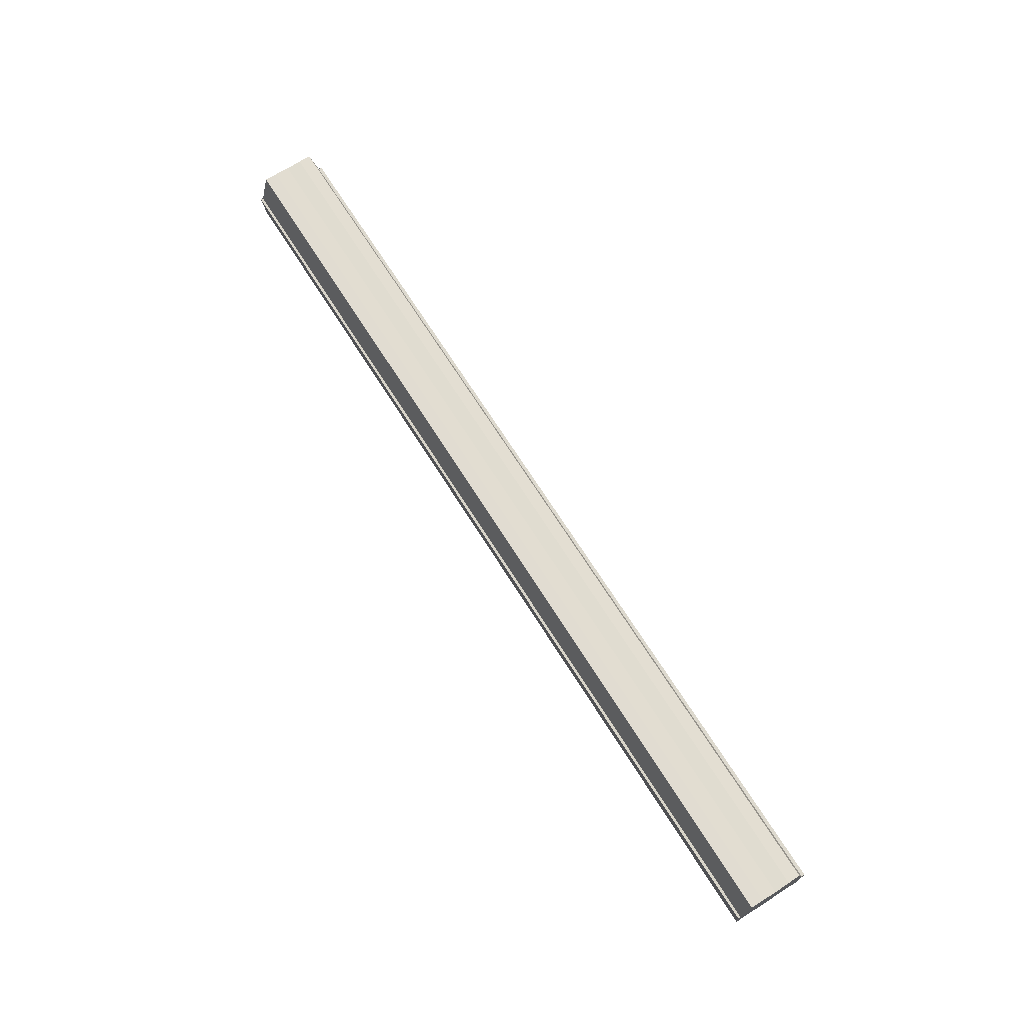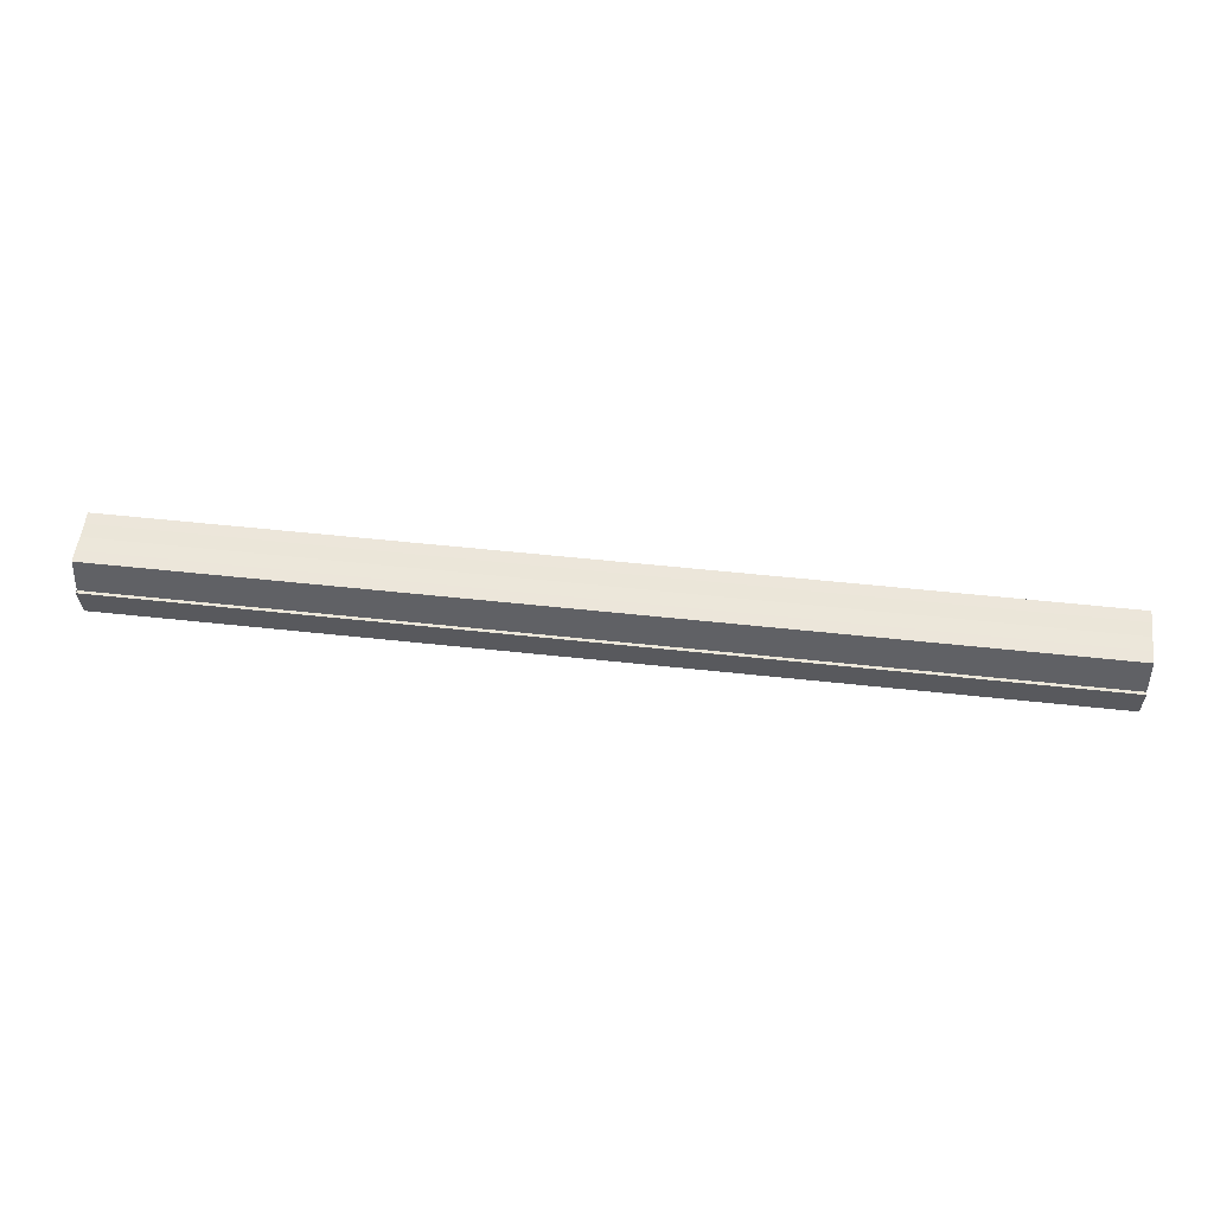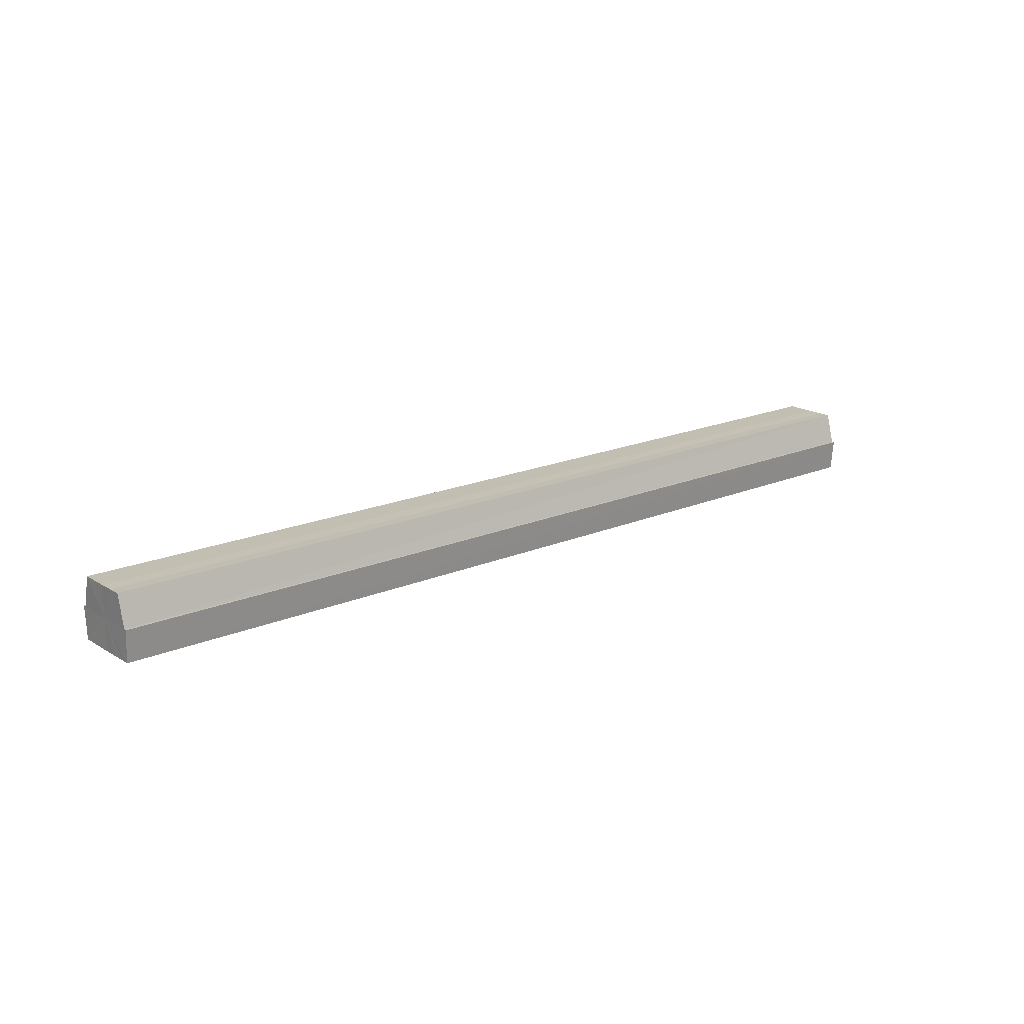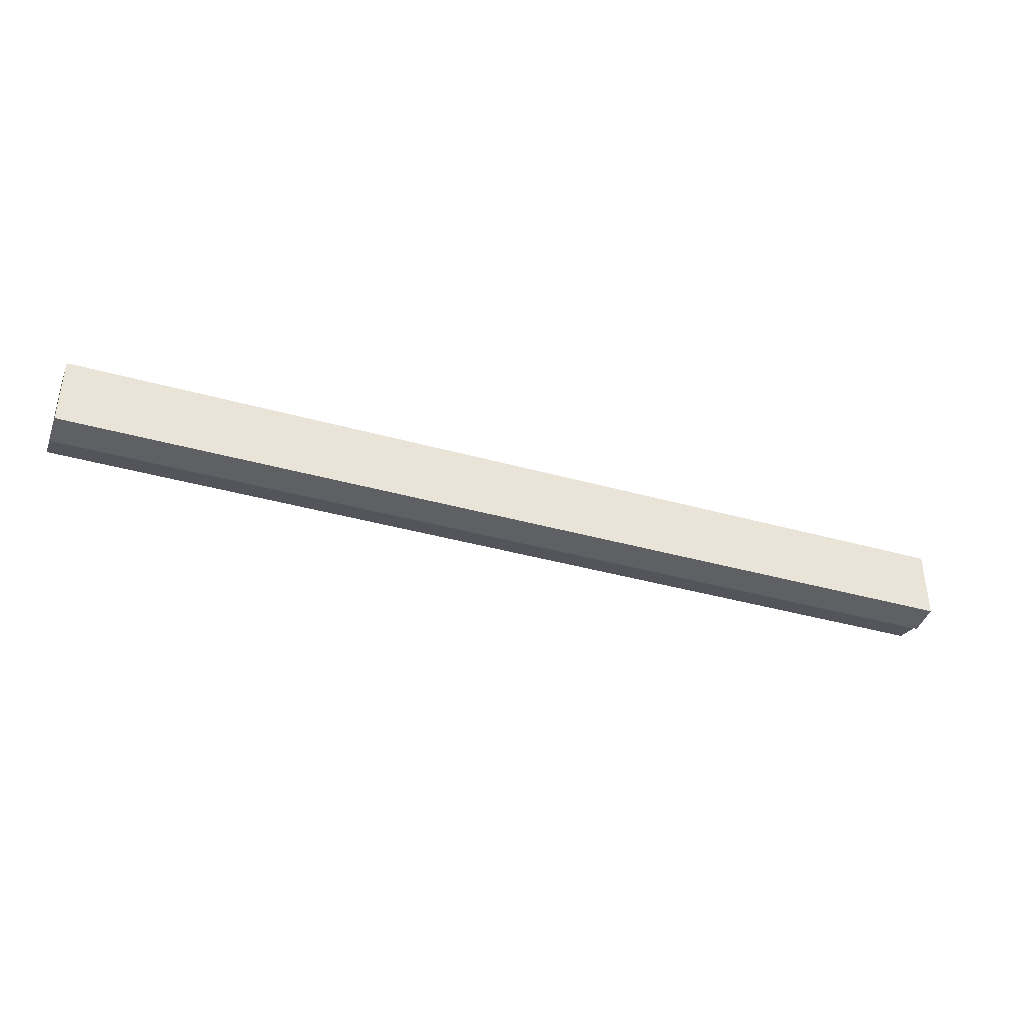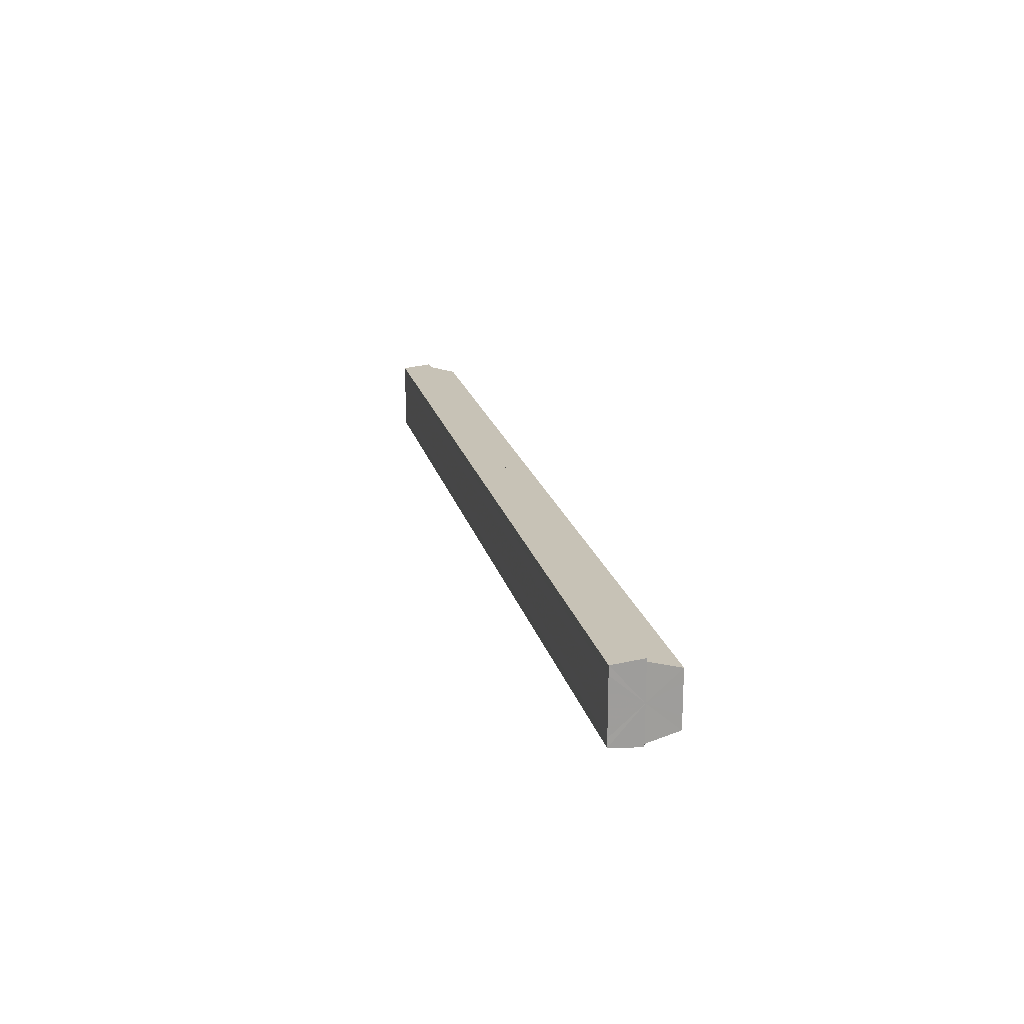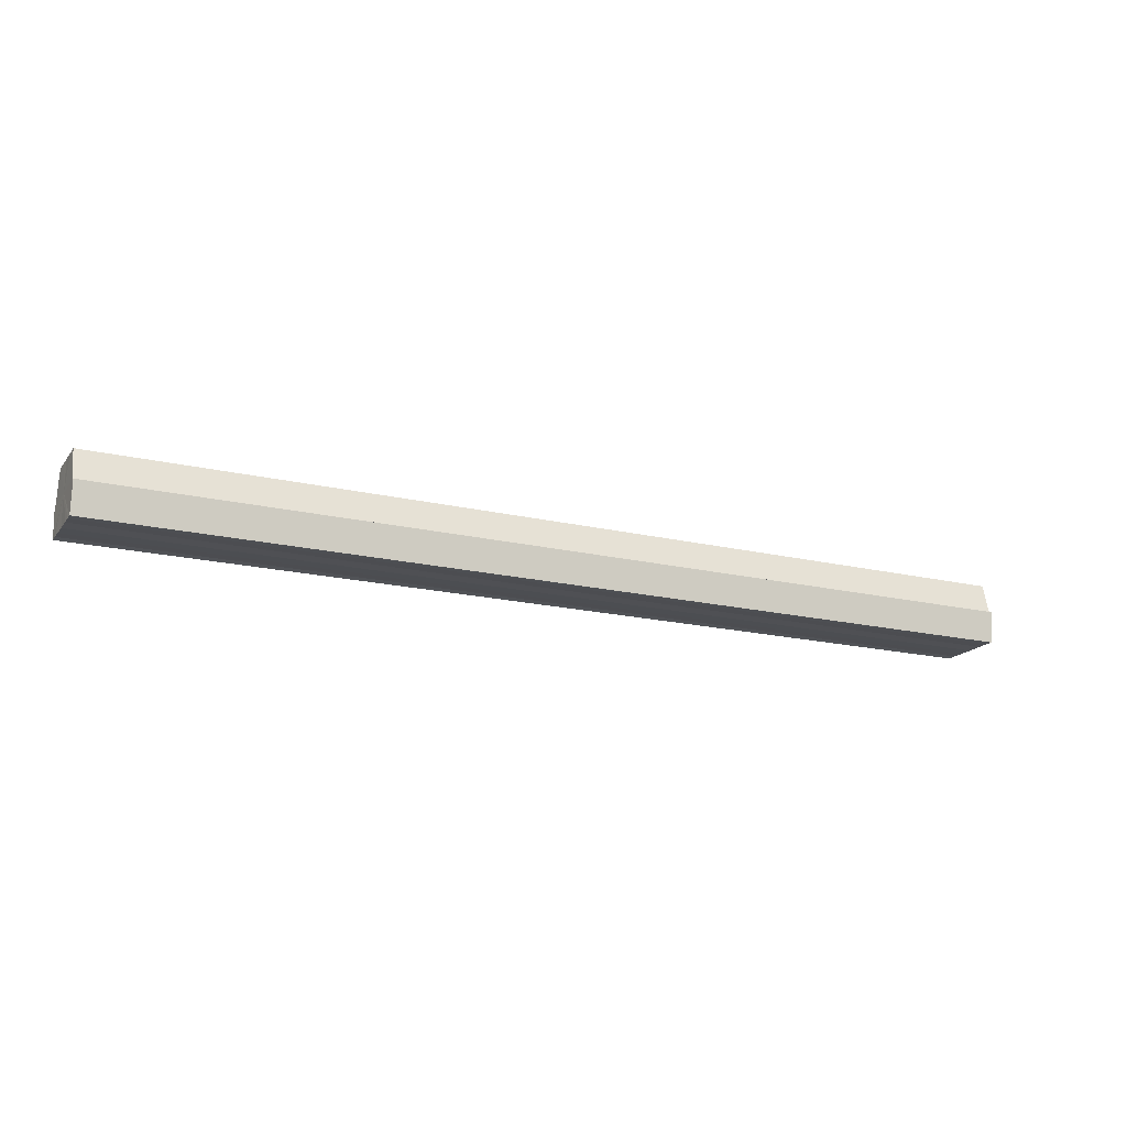
<metadata>
{"format":"obj","ext":"obj","renderer":"f3d","projection":"perspective","resolution":1024,"background":"white","views":[{"elev":68.7,"azim":-122.1,"up":"+Y"},{"elev":54.4,"azim":6.6,"up":"+Y"},{"elev":17.9,"azim":139.9,"up":"+Y"},{"elev":-39.0,"azim":-19.4,"up":"+Z"},{"elev":19.4,"azim":76.9,"up":"+Z"},{"elev":-17.6,"azim":154.8,"up":"+Y"}]}
</metadata>
<code>
o 24080
v 2230 1869 11.86
v 2230 1869 11.86
v 2230 1869 11.86
v 2230 1869 11.85
v 2230 1869 11.86
v 2230 1869 11.85
v 2230 1869 11.85
v 2230 1869 11.87
v 2230 1869 11.87
v 2230 1869 11.87
v 2230 1869 11.87
v 2230 1869 11.87
v 2230 1869 11.87
v 2230 1869 11.87
v 2230 1869 11.87
v 2230 1869 11.87
v 2230 1869 11.87
v 2230 1869 11.86
v 2230 1869 11.86
v 2230 1869 11.86
v 2230 1869 11.86
v 2230 1869 11.85
v 2230 1869 11.85
v 2230 1869 11.85
v 2230 1869 11.85
v 2230 1869 11.86
v 2230 1869 11.85
v 2230 1869 11.85
v 2230 1869 11.85
v 2230 1869 11.85
v 2230 1869 11.85
v 2230 1869 11.85
v 2230 1869 11.86
v 2230 1869 11.86
v 2230 1869 11.87
v 2230 1869 11.87
v 2230 1869 11.87
v 2230 1869 11.87
v 2230 1869 11.87
v 2230 1869 11.87
v 2230 1869 11.87
v 2230 1869 11.87
v 2230 1869 11.87
v 2230 1869 11.87
v 2230 1869 11.87
v 2230 1869 11.87
v 2230 1869 11.87
v 2230 1869 11.87
v 2230 1869 11.87
v 2230 1869 11.87
v 2230 1869 11.86
v 2230 1869 11.87
v 2230 1869 11.86
v 2230 1869 11.86
v 2230 1869 11.85
v 2230 1869 11.86
v 2230 1869 11.85
v 2230 1869 11.85
v 2230 1869 11.86
v 2230 1869 11.87
v 2230 1869 11.87
v 2230 1869 11.87
v 2230 1869 11.86
v 2230 1869 11.86
v 2230 1869 11.85
v 2230 1869 11.85
v 2230 1869 11.85
v 2230 1869 11.87
v 2230 1869 11.87
v 2230 1869 11.87
v 2230 1869 11.86
v 2230 1869 11.86
v 2230 1869 11.85
v 2230 1869 11.85
v 2230 1869 11.85
v 2230 1869 11.85
v 2230 1869 11.85
v 2230 1869 11.85
v 2230 1869 11.85
v 2230 1869 11.85
v 2230 1869 11.85
v 2230 1869 11.86
v 2230 1869 11.85
v 2230 1869 11.86
v 2230 1869 11.86
v 2230 1869 11.87
v 2230 1869 11.86
v 2230 1869 11.87
v 2230 1869 11.87
v 2230 1869 11.87
v 2230 1869 11.87
v 2230 1869 11.85
v 2230 1869 11.85
v 2230 1869 11.86
v 2230 1869 11.86
v 2230 1869 11.87
v 2230 1869 11.87
v 2230 1869 11.87
f 1 2 3
f 2 4 5
f 4 6 7
f 8 1 9
f 10 8 11
f 12 10 13
f 13 14 15
f 15 16 17
f 17 18 19
f 19 20 21
f 21 22 23
f 23 24 25
f 26 24 27
f 26 28 24
f 29 28 30
f 31 32 29
f 26 27 33
f 26 33 34
f 26 34 35
f 26 35 36
f 26 36 37
f 38 37 39
f 40 41 38
f 26 37 42
f 43 42 44
f 45 46 43
f 47 45 48
f 49 50 47
f 51 52 49
f 53 54 51
f 55 56 53
f 57 58 55
f 59 44 60
f 59 60 61
f 59 61 62
f 59 62 63
f 59 63 64
f 59 64 65
f 59 65 66
f 59 66 67
f 59 68 69
f 59 70 68
f 59 71 70
f 59 72 71
f 59 73 72
f 59 74 73
f 75 76 77
f 78 76 79
f 80 81 79
f 81 82 83
f 82 84 85
f 84 86 87
f 86 88 89
f 88 90 91
f 26 92 93
f 26 94 92
f 26 95 94
f 26 96 95
f 26 97 96
f 26 98 97

</code>
